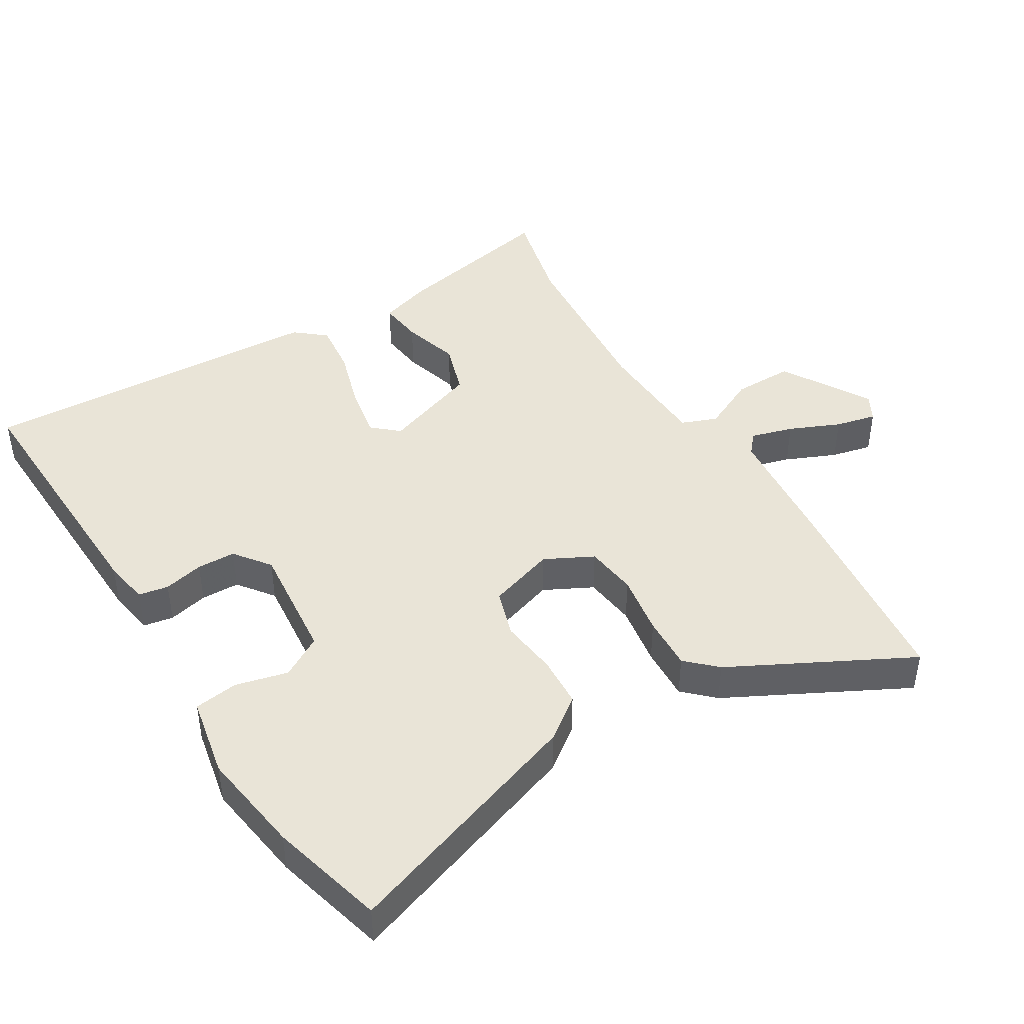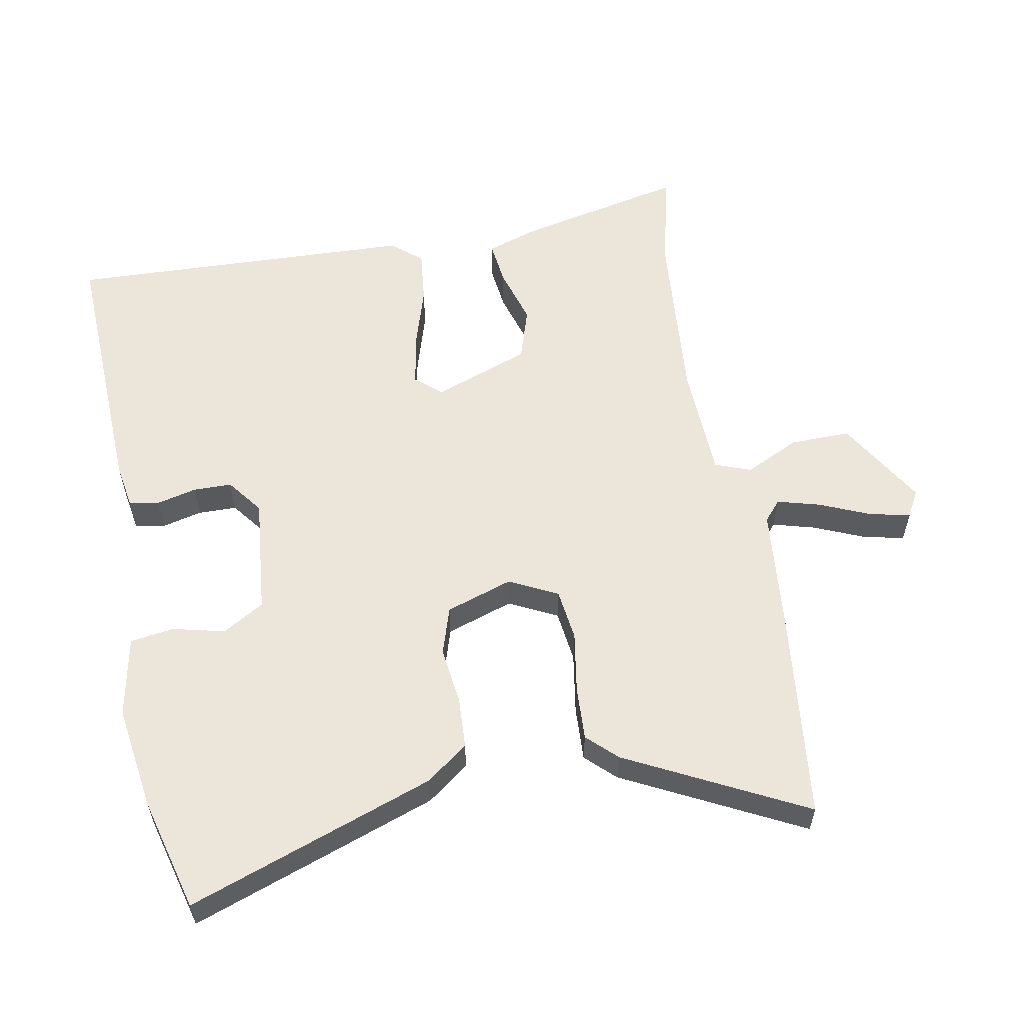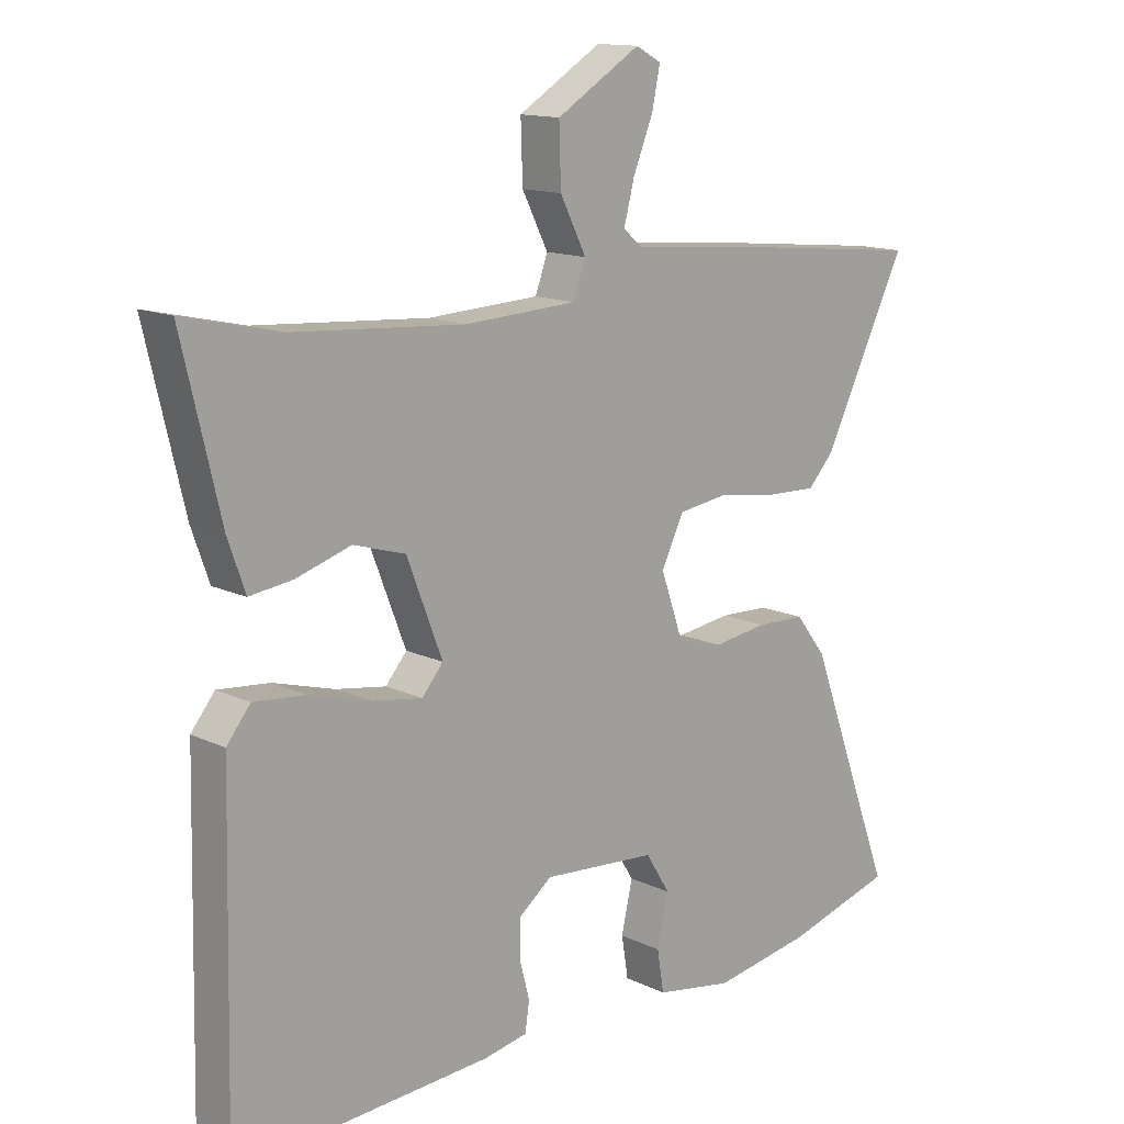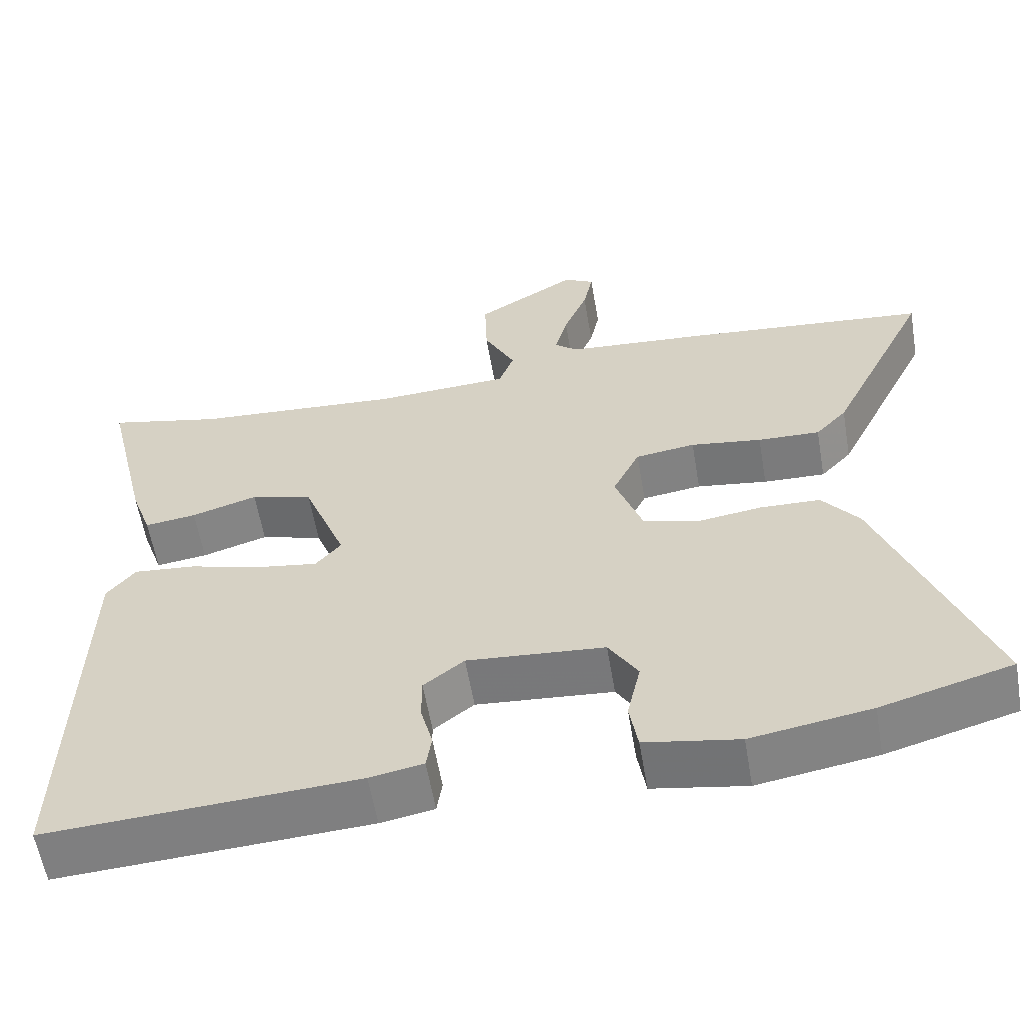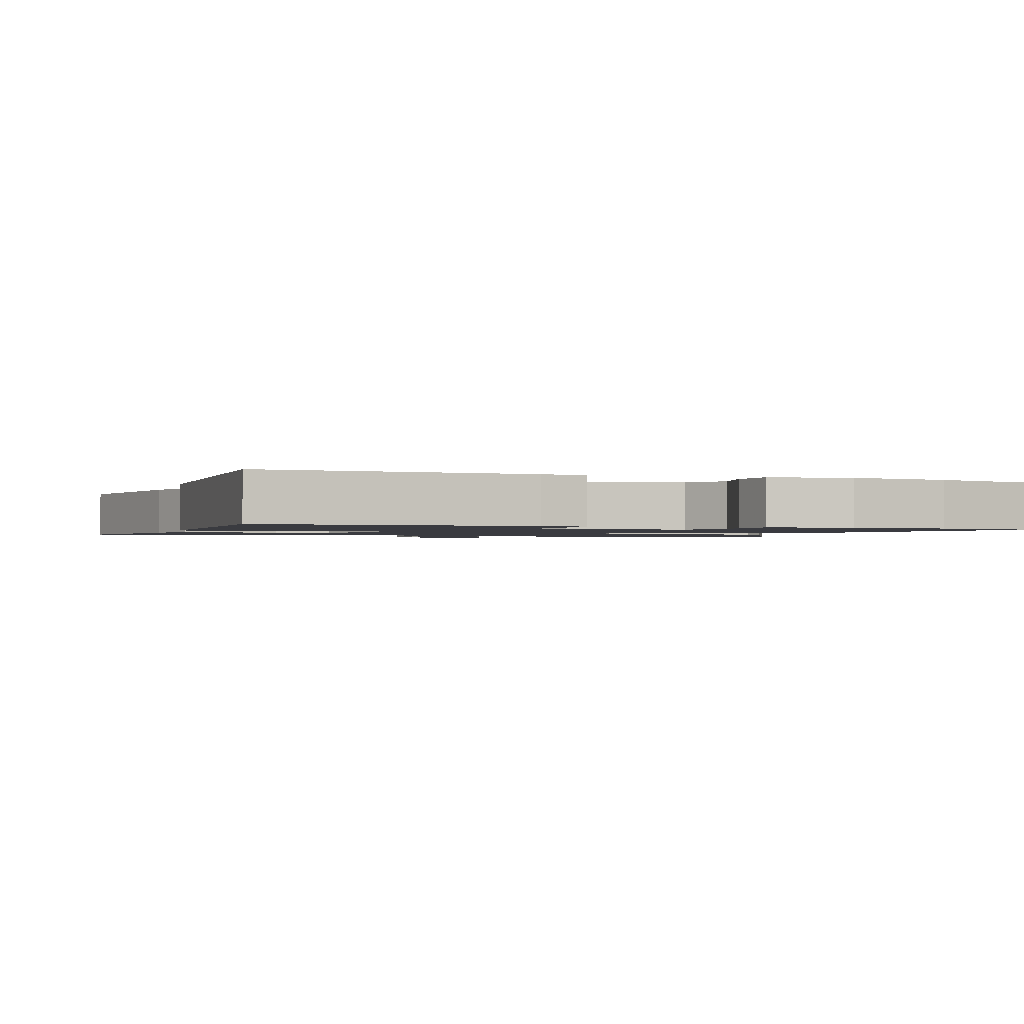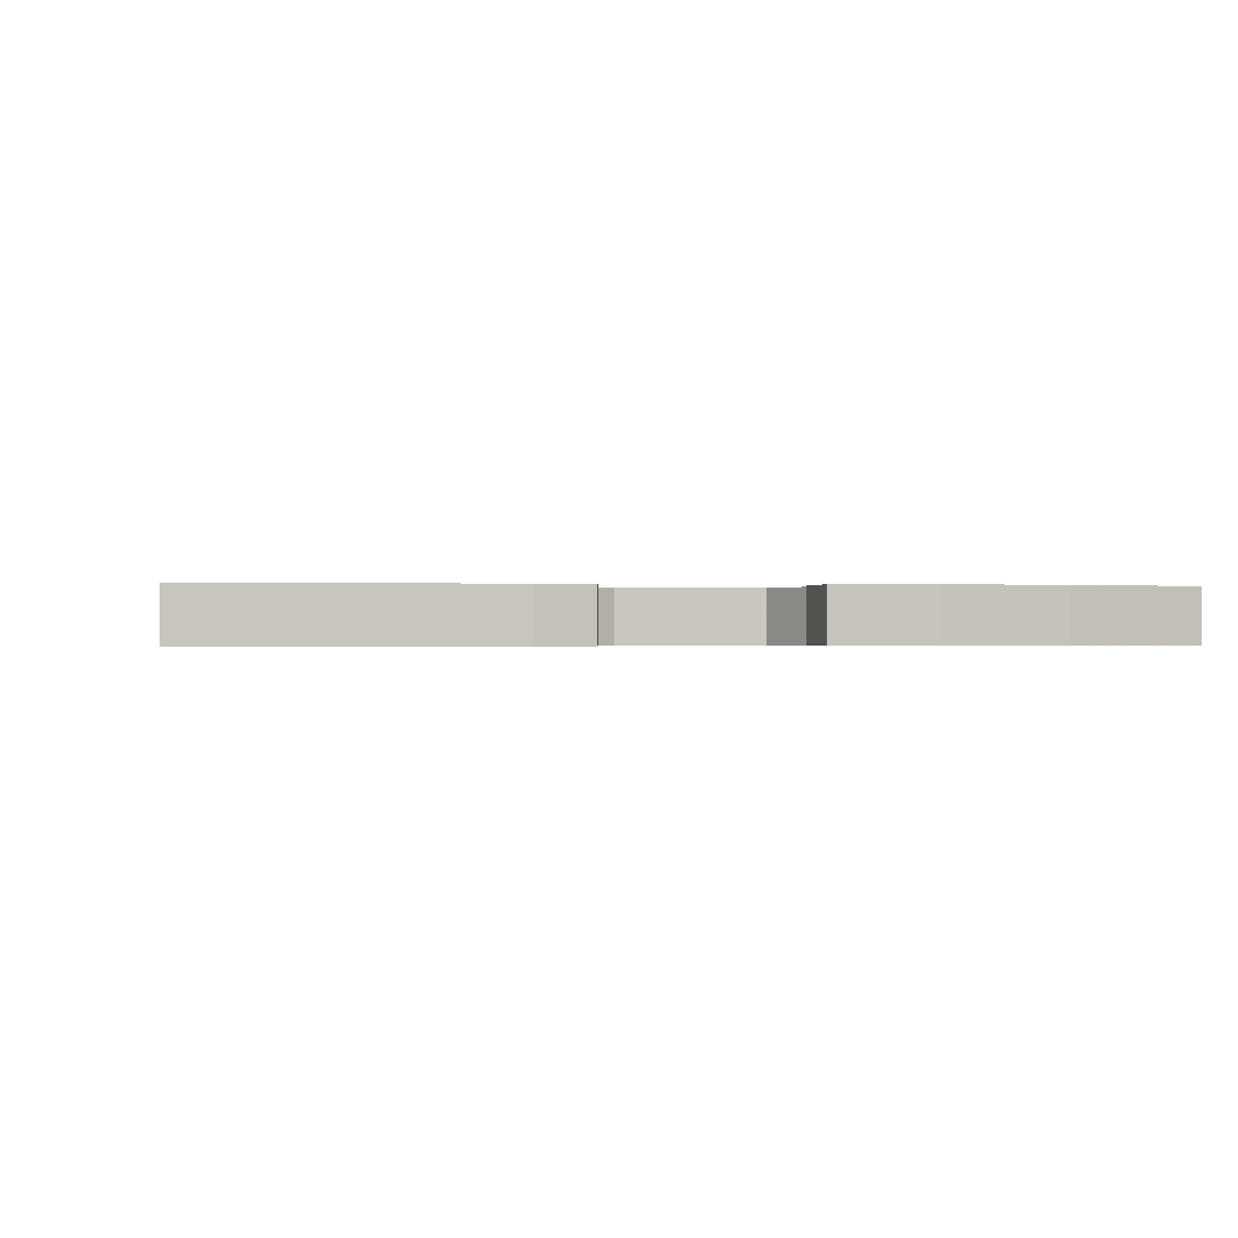
<metadata>
{"format":"obj","ext":"obj","renderer":"f3d","projection":"perspective","resolution":1024,"background":"white","views":[{"elev":43.3,"azim":-120.3,"up":"+Y"},{"elev":57.1,"azim":-99.7,"up":"+Y"},{"elev":13.8,"azim":136.5,"up":"+Z"},{"elev":-59.0,"azim":-170.3,"up":"+Z"},{"elev":-1.4,"azim":161.4,"up":"+Y"},{"elev":-0.4,"azim":173.1,"up":"+Y"}]}
</metadata>
<code>
v 0.429 0.07 0.484
v 0.582 0.07 0.519
v 0.521 0.07 0.262
v 0.493 0.07 0.183
v 0.424 0.07 0.192
v 0.336 0.07 0.219
v 0.253 0.07 0.194
v 0.196 0.07 0.047
v 0.23 0.07 0.007
v 0.311 0.07 0.02
v 0.409 0.07 0.048
v 0.492 0.07 0.056
v 0.53 0.07 0.009
v 0.542 0.07 -0.527
v 0.13 0.07 -0.504
v 0.059 0.07 -0.491
v 0.052 0.07 -0.445
v 0.068 0.07 -0.384
v 0.068 0.07 -0.325
v 0.014 0.07 -0.283
v -0.169 0.07 -0.298
v -0.208 0.07 -0.361
v -0.19 0.07 -0.441
v -0.201 0.07 -0.508
v -0.326 0.07 -0.53
v -0.485 0.07 -0.504
v -0.659 0.07 -0.455
v -0.519 0.07 -0.081
v -0.47 0.07 -0.018
v -0.391 0.07 -0.015
v -0.303 0.07 -0.027
v -0.229 0.07 -0.005
v -0.193 0.07 0.097
v -0.229 0.07 0.171
v -0.309 0.07 0.182
v -0.404 0.07 0.168
v -0.487 0.07 0.165
v -0.529 0.07 0.21
v -0.664 0.07 0.483
v -0.338 0.07 0.516
v -0.148 0.07 0.532
v -0.117 0.07 0.558
v -0.134 0.07 0.623
v -0.166 0.07 0.701
v -0.179 0.07 0.764
v -0.138 0.07 0.786
v -0.003 0.07 0.704
v -0.006 0.07 0.611
v -0.048 0.07 0.528
v -0.028 0.07 0.473
v 0.152 0.07 0.464
v 0.429 0 0.484
v 0.582 0 0.519
v 0.521 0 0.262
v 0.493 0 0.183
v 0.424 0 0.192
v 0.336 0 0.219
v 0.253 0 0.194
v 0.196 0 0.047
v 0.23 0 0.007
v 0.311 0 0.02
v 0.409 0 0.048
v 0.492 0 0.056
v 0.53 0 0.009
v 0.542 0 -0.527
v 0.13 0 -0.504
v 0.059 0 -0.491
v 0.052 0 -0.445
v 0.068 0 -0.384
v 0.068 0 -0.325
v 0.014 0 -0.283
v -0.169 0 -0.298
v -0.208 0 -0.361
v -0.19 0 -0.441
v -0.201 0 -0.508
v -0.326 0 -0.53
v -0.485 0 -0.504
v -0.659 0 -0.455
v -0.519 0 -0.081
v -0.47 0 -0.018
v -0.391 0 -0.015
v -0.303 0 -0.027
v -0.229 0 -0.005
v -0.193 0 0.097
v -0.229 0 0.171
v -0.309 0 0.182
v -0.404 0 0.168
v -0.487 0 0.165
v -0.529 0 0.21
v -0.664 0 0.483
v -0.338 0 0.516
v -0.148 0 0.532
v -0.117 0 0.558
v -0.134 0 0.623
v -0.166 0 0.701
v -0.179 0 0.764
v -0.138 0 0.786
v -0.003 0 0.704
v -0.006 0 0.611
v -0.048 0 0.528
v -0.028 0 0.473
v 0.152 0 0.464
f 47 48 49
f 46 47 49
f 45 46 49
f 44 45 49
f 43 44 49
f 42 43 49 50
f 41 42 50
f 40 41 50
f 39 40 50
f 38 39 50
f 37 38 50
f 36 37 50
f 35 36 50
f 34 35 50 51
f 29 30 31
f 28 29 31
f 27 28 31
f 26 27 31
f 25 26 31
f 24 25 31
f 23 24 31
f 22 23 31
f 21 22 31 32
f 20 21 32 33
f 16 17 18
f 15 16 18
f 14 15 18
f 13 14 18
f 12 13 18
f 11 12 18
f 10 11 18
f 9 10 18 19
f 20 33 34
f 19 20 34
f 9 19 34
f 8 9 34
f 4 5 6
f 3 4 6
f 2 3 6
f 1 2 6
f 51 1 6 7
f 7 8 34 51
f 100 99 98
f 100 98 97
f 100 97 96
f 100 96 95
f 100 95 94
f 101 100 94 93
f 101 93 92
f 101 92 91
f 101 91 90
f 101 90 89
f 101 89 88
f 101 88 87
f 101 87 86
f 102 101 86 85
f 82 81 80
f 82 80 79
f 82 79 78
f 82 78 77
f 82 77 76
f 82 76 75
f 82 75 74
f 82 74 73
f 83 82 73 72
f 84 83 72 71
f 69 68 67
f 69 67 66
f 69 66 65
f 69 65 64
f 69 64 63
f 69 63 62
f 69 62 61
f 70 69 61 60
f 85 84 71
f 85 71 70
f 85 70 60
f 85 60 59
f 57 56 55
f 57 55 54
f 57 54 53
f 57 53 52
f 58 57 52 102
f 102 85 59 58
f 1 52 53 2
f 2 53 54 3
f 3 54 55 4
f 4 55 56 5
f 5 56 57 6
f 6 57 58 7
f 7 58 59 8
f 8 59 60 9
f 9 60 61 10
f 10 61 62 11
f 11 62 63 12
f 12 63 64 13
f 13 64 65 14
f 14 65 66 15
f 15 66 67 16
f 16 67 68 17
f 17 68 69 18
f 18 69 70 19
f 19 70 71 20
f 20 71 72 21
f 21 72 73 22
f 22 73 74 23
f 23 74 75 24
f 24 75 76 25
f 25 76 77 26
f 26 77 78 27
f 27 78 79 28
f 28 79 80 29
f 29 80 81 30
f 30 81 82 31
f 31 82 83 32
f 32 83 84 33
f 33 84 85 34
f 34 85 86 35
f 35 86 87 36
f 36 87 88 37
f 37 88 89 38
f 38 89 90 39
f 39 90 91 40
f 40 91 92 41
f 41 92 93 42
f 42 93 94 43
f 43 94 95 44
f 44 95 96 45
f 45 96 97 46
f 46 97 98 47
f 47 98 99 48
f 48 99 100 49
f 49 100 101 50
f 50 101 102 51
f 51 102 52 1

</code>
